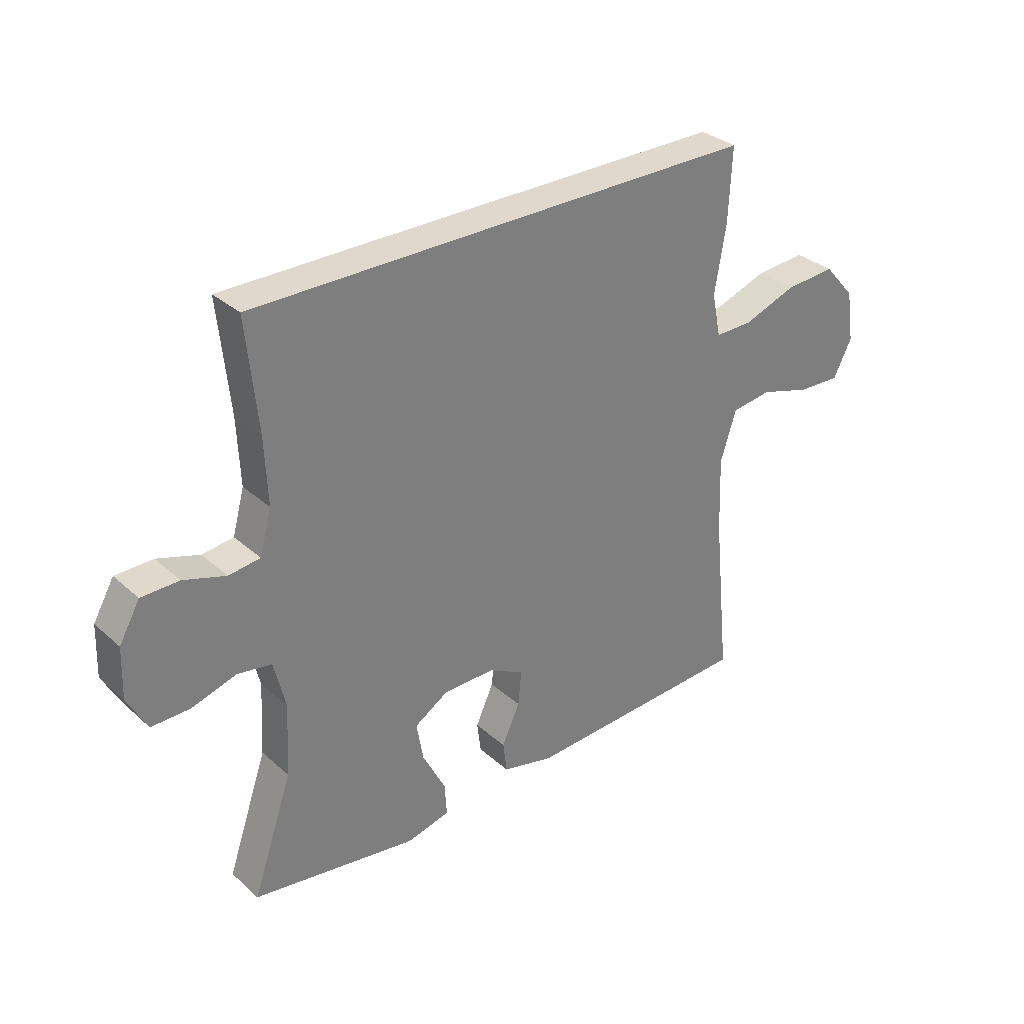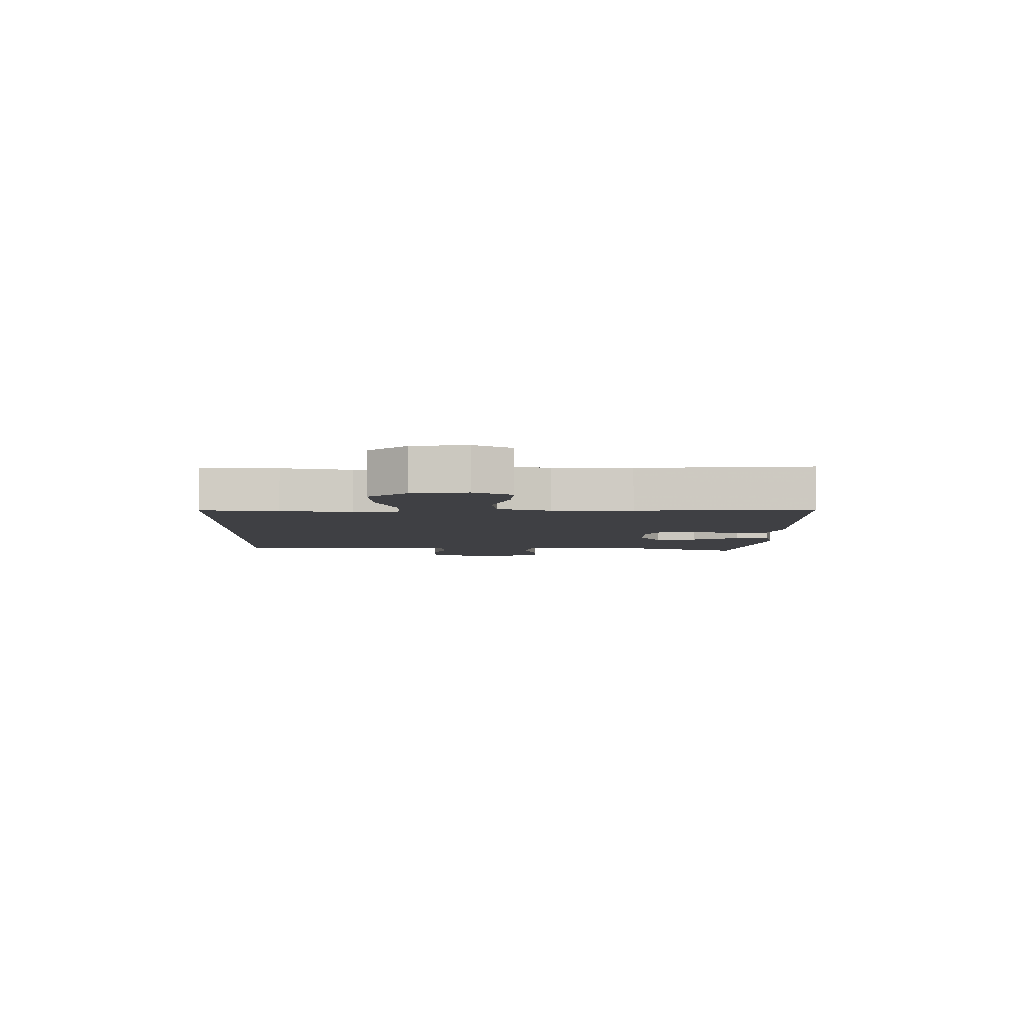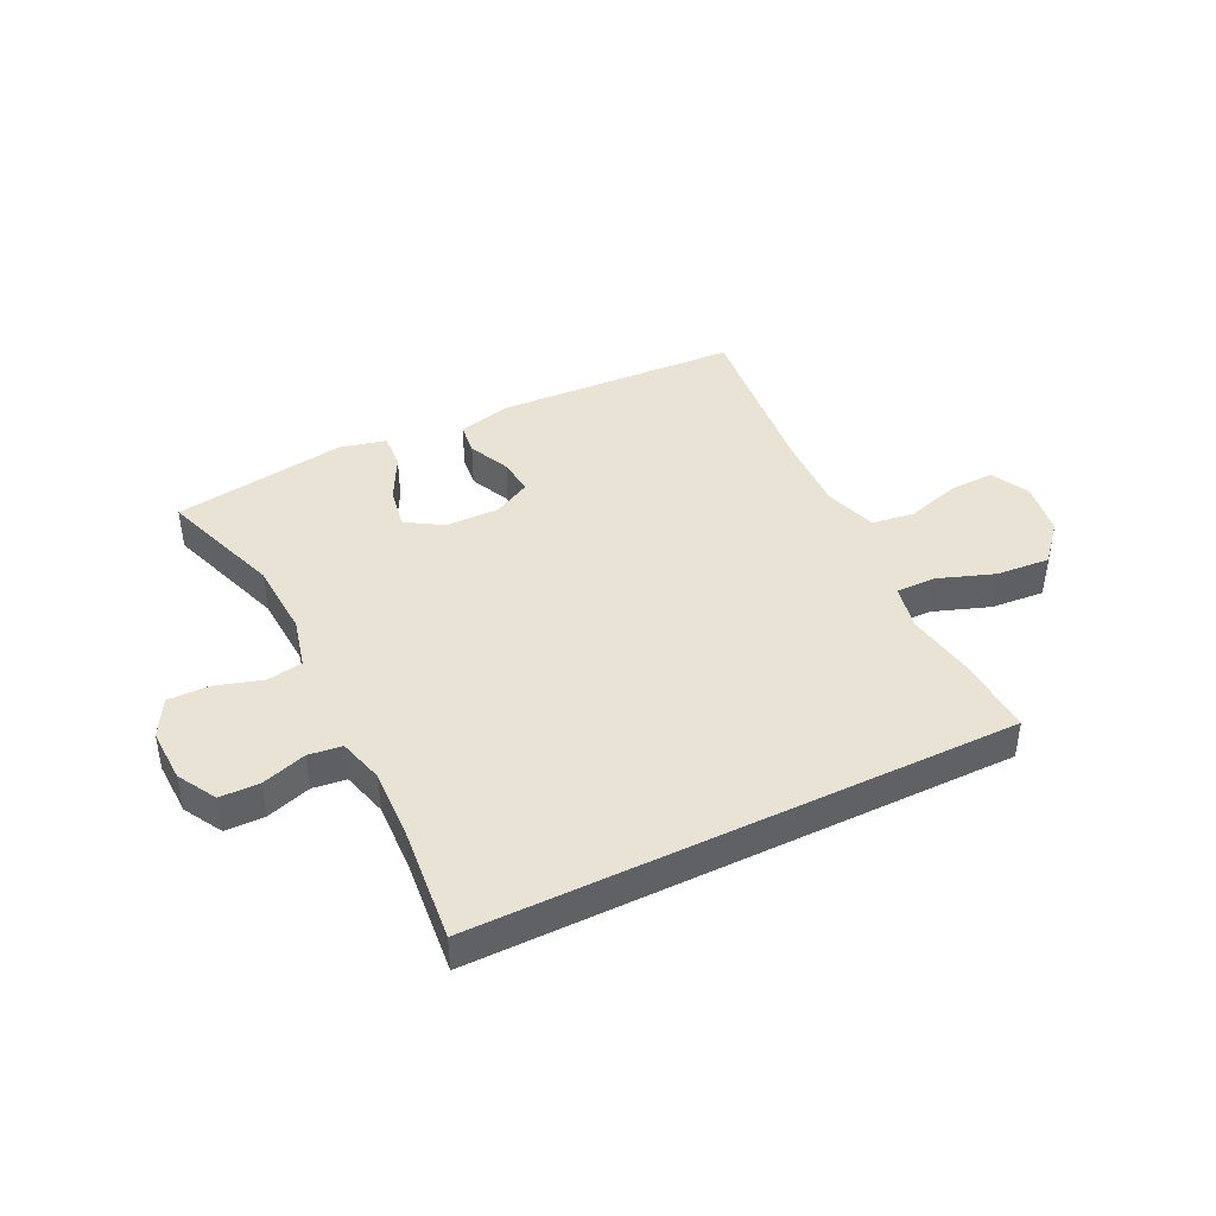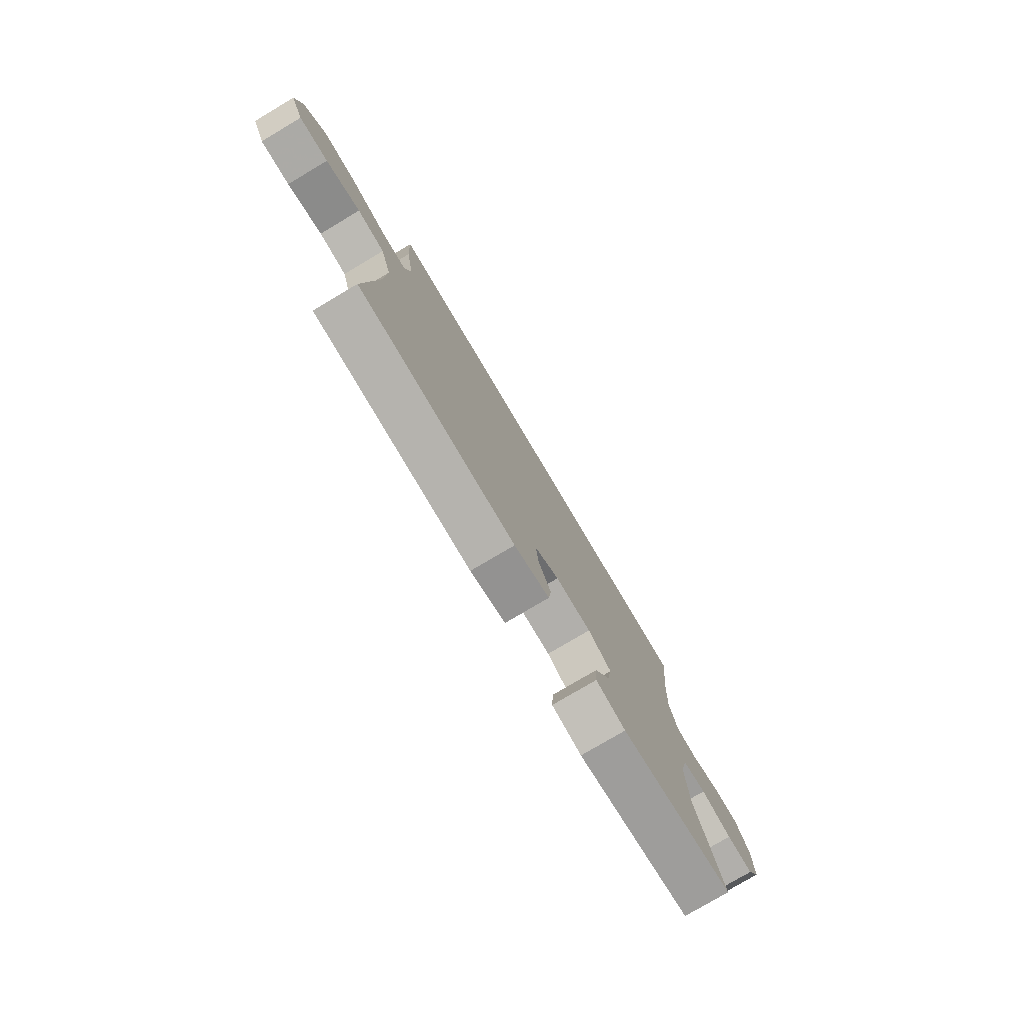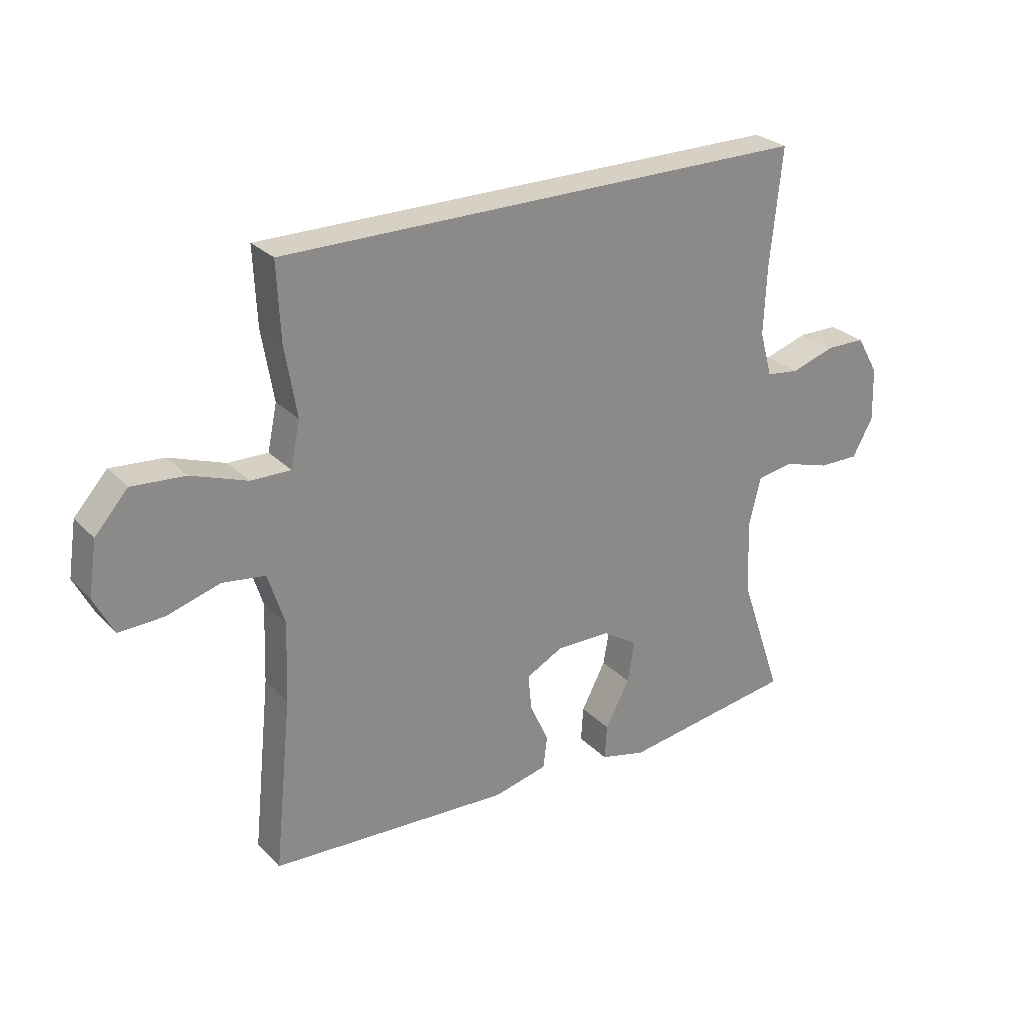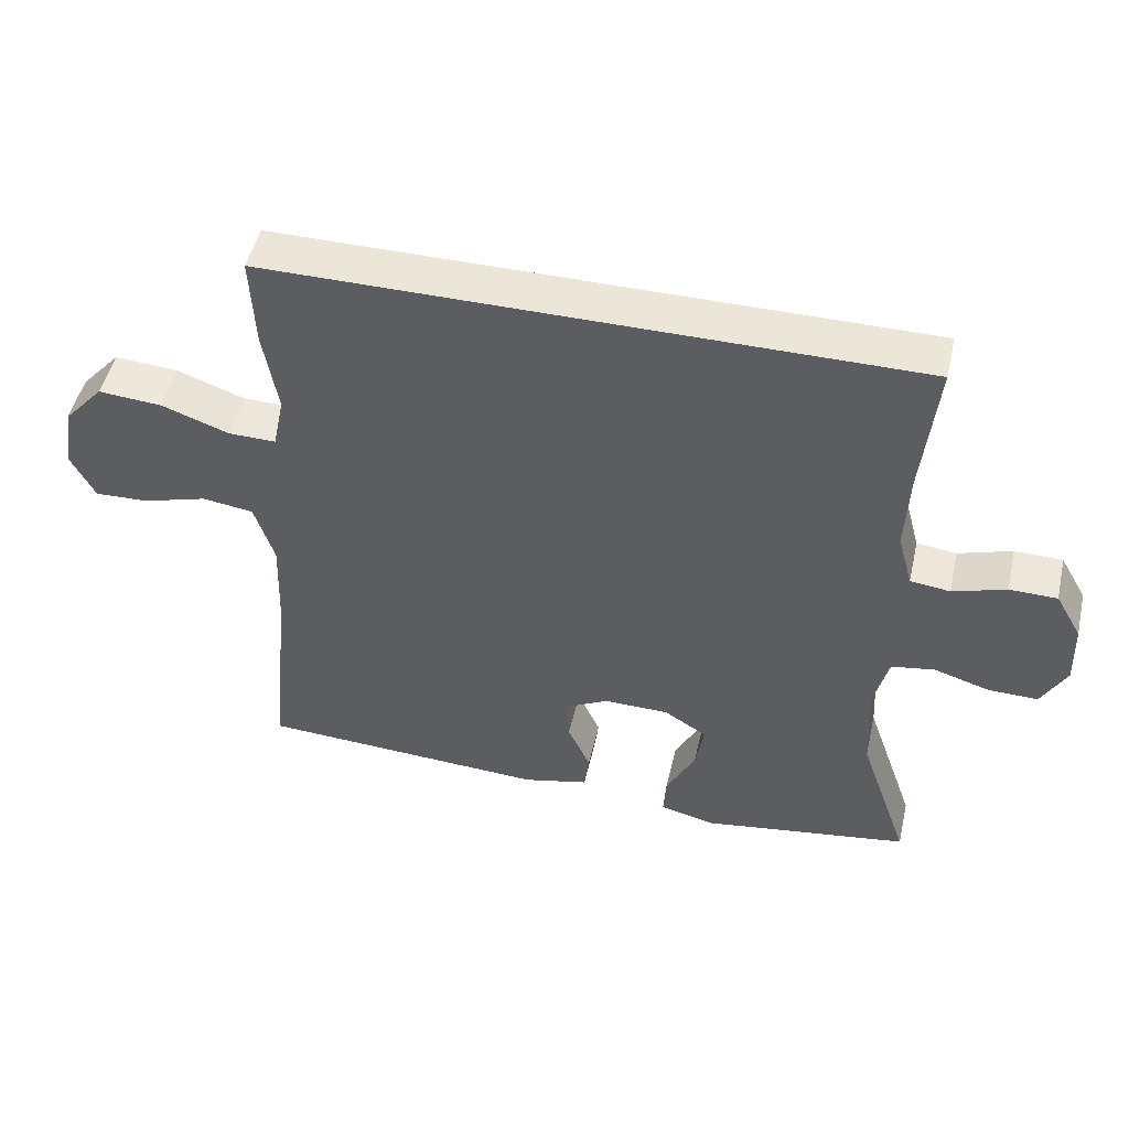
<metadata>
{"format":"obj","ext":"obj","renderer":"f3d","projection":"perspective","resolution":1024,"background":"white","views":[{"elev":32.0,"azim":-39.1,"up":"+Z"},{"elev":-5.0,"azim":88.2,"up":"+Y"},{"elev":42.3,"azim":-26.1,"up":"+Y"},{"elev":-77.7,"azim":120.7,"up":"+Z"},{"elev":27.0,"azim":146.4,"up":"+Z"},{"elev":49.4,"azim":-167.1,"up":"+Z"}]}
</metadata>
<code>
v -0.453 0.07 0.5
v 0.453 0.07 0.5
v 0.447 0.07 0.37
v 0.427 0.07 0.251
v 0.443 0.07 0.174
v 0.51 0.07 0.175
v 0.605 0.07 0.209
v 0.695 0.07 0.216
v 0.751 0.07 0.153
v 0.765 0.07 0.061
v 0.732 0.07 -0.004
v 0.656 0.07 -0.001
v 0.565 0.07 0.026
v 0.493 0.07 0.016
v 0.465 0.07 -0.073
v 0.47 0.07 -0.207
v 0.5 0.07 -0.5
v 0.091 0.07 -0.521
v -0.001 0.07 -0.499
v -0.008 0.07 -0.444
v 0.024 0.07 -0.374
v 0.03 0.07 -0.312
v -0.033 0.07 -0.279
v -0.125 0.07 -0.28
v -0.185 0.07 -0.318
v -0.173 0.07 -0.388
v -0.132 0.07 -0.467
v -0.128 0.07 -0.526
v -0.205 0.07 -0.545
v -0.5 0.07 -0.5
v -0.429 0.07 -0.293
v -0.422 0.07 -0.165
v -0.443 0.07 -0.079
v -0.504 0.07 -0.069
v -0.583 0.07 -0.093
v -0.652 0.07 -0.094
v -0.687 0.07 -0.03
v -0.684 0.07 0.061
v -0.647 0.07 0.126
v -0.58 0.07 0.127
v -0.505 0.07 0.103
v -0.449 0.07 0.11
v -0.428 0.07 0.187
v -0.433 0.07 0.303
v -0.453 0 0.5
v 0.453 0 0.5
v 0.447 0 0.37
v 0.427 0 0.251
v 0.443 0 0.174
v 0.51 0 0.175
v 0.605 0 0.209
v 0.695 0 0.216
v 0.751 0 0.153
v 0.765 0 0.061
v 0.732 0 -0.004
v 0.656 0 -0.001
v 0.565 0 0.026
v 0.493 0 0.016
v 0.465 0 -0.073
v 0.47 0 -0.207
v 0.5 0 -0.5
v 0.091 0 -0.521
v -0.001 0 -0.499
v -0.008 0 -0.444
v 0.024 0 -0.374
v 0.03 0 -0.312
v -0.033 0 -0.279
v -0.125 0 -0.28
v -0.185 0 -0.318
v -0.173 0 -0.388
v -0.132 0 -0.467
v -0.128 0 -0.526
v -0.205 0 -0.545
v -0.5 0 -0.5
v -0.429 0 -0.293
v -0.422 0 -0.165
v -0.443 0 -0.079
v -0.504 0 -0.069
v -0.583 0 -0.093
v -0.652 0 -0.094
v -0.687 0 -0.03
v -0.684 0 0.061
v -0.647 0 0.126
v -0.58 0 0.127
v -0.505 0 0.103
v -0.449 0 0.11
v -0.428 0 0.187
v -0.433 0 0.303
f 39 40 41
f 38 39 41
f 37 38 41
f 36 37 41
f 35 36 41
f 34 35 41
f 33 34 41 42
f 32 33 42 43
f 29 30 31
f 28 29 31
f 27 28 31
f 26 27 31
f 25 26 31 32
f 24 25 32 43
f 19 20 21
f 18 19 21
f 17 18 21
f 16 17 21
f 15 16 21 22
f 14 15 22 23
f 11 12 13
f 10 11 13
f 9 10 13
f 8 9 13
f 7 8 13
f 6 7 13
f 5 6 13 14
f 2 3 4
f 1 2 4
f 44 1 4
f 44 4 5
f 24 43 44
f 23 24 44
f 14 23 44
f 5 14 44
f 85 84 83
f 85 83 82
f 85 82 81
f 85 81 80
f 85 80 79
f 85 79 78
f 86 85 78 77
f 87 86 77 76
f 75 74 73
f 75 73 72
f 75 72 71
f 75 71 70
f 76 75 70 69
f 87 76 69 68
f 65 64 63
f 65 63 62
f 65 62 61
f 65 61 60
f 66 65 60 59
f 67 66 59 58
f 57 56 55
f 57 55 54
f 57 54 53
f 57 53 52
f 57 52 51
f 57 51 50
f 58 57 50 49
f 48 47 46
f 48 46 45
f 48 45 88
f 49 48 88
f 88 87 68
f 88 68 67
f 88 67 58
f 88 58 49
f 1 45 46 2
f 2 46 47 3
f 3 47 48 4
f 4 48 49 5
f 5 49 50 6
f 6 50 51 7
f 7 51 52 8
f 8 52 53 9
f 9 53 54 10
f 10 54 55 11
f 11 55 56 12
f 12 56 57 13
f 13 57 58 14
f 14 58 59 15
f 15 59 60 16
f 16 60 61 17
f 17 61 62 18
f 18 62 63 19
f 19 63 64 20
f 20 64 65 21
f 21 65 66 22
f 22 66 67 23
f 23 67 68 24
f 24 68 69 25
f 25 69 70 26
f 26 70 71 27
f 27 71 72 28
f 28 72 73 29
f 29 73 74 30
f 30 74 75 31
f 31 75 76 32
f 32 76 77 33
f 33 77 78 34
f 34 78 79 35
f 35 79 80 36
f 36 80 81 37
f 37 81 82 38
f 38 82 83 39
f 39 83 84 40
f 40 84 85 41
f 41 85 86 42
f 42 86 87 43
f 43 87 88 44
f 44 88 45 1

</code>
